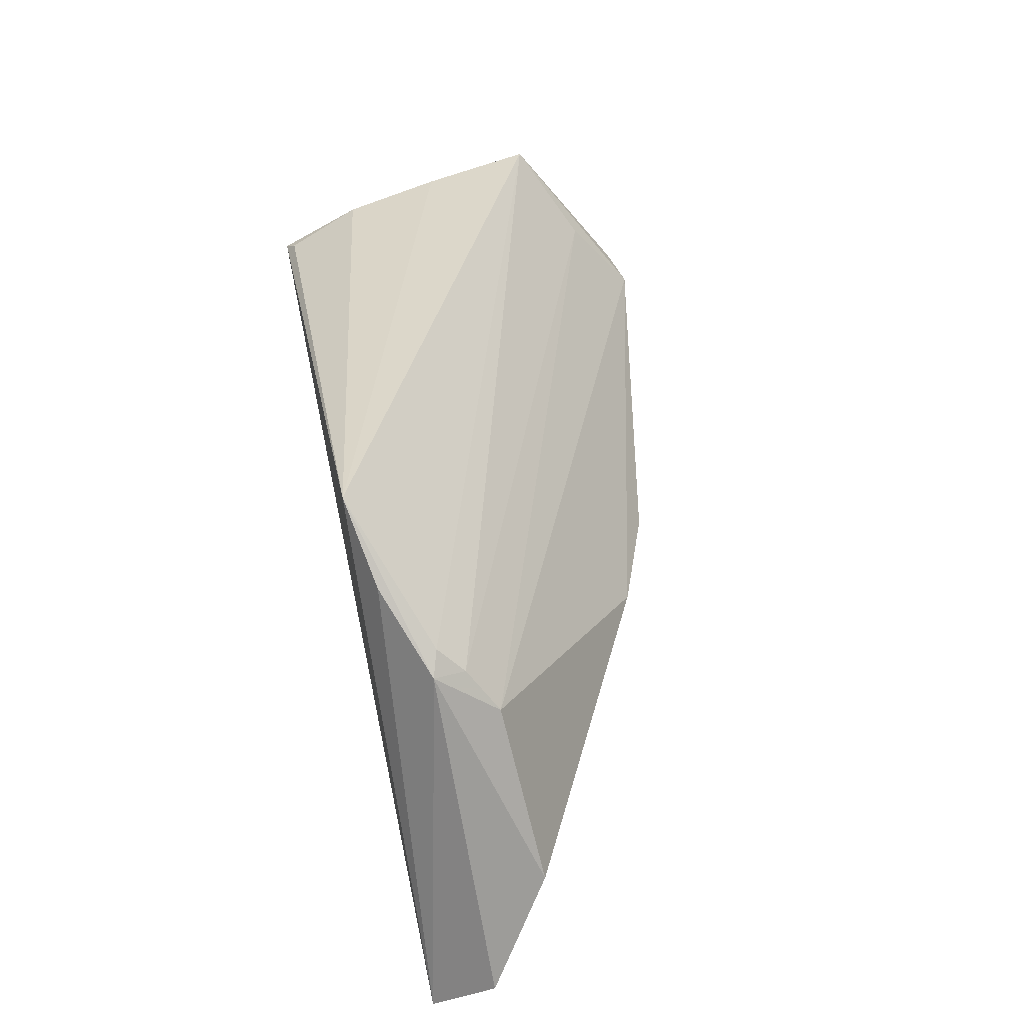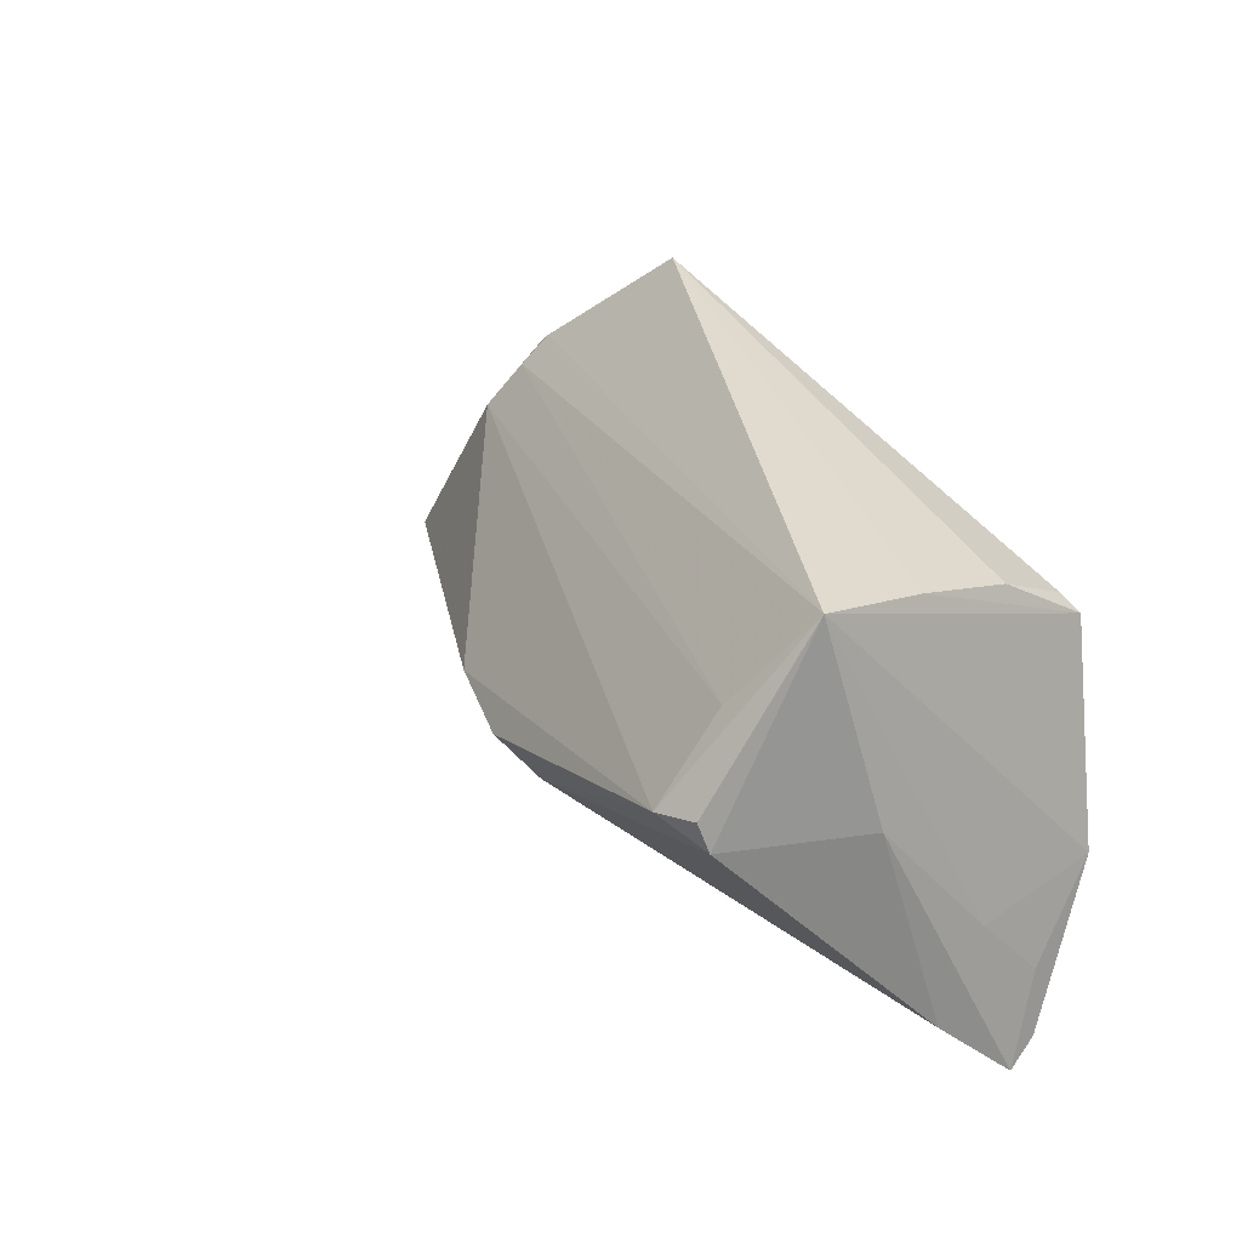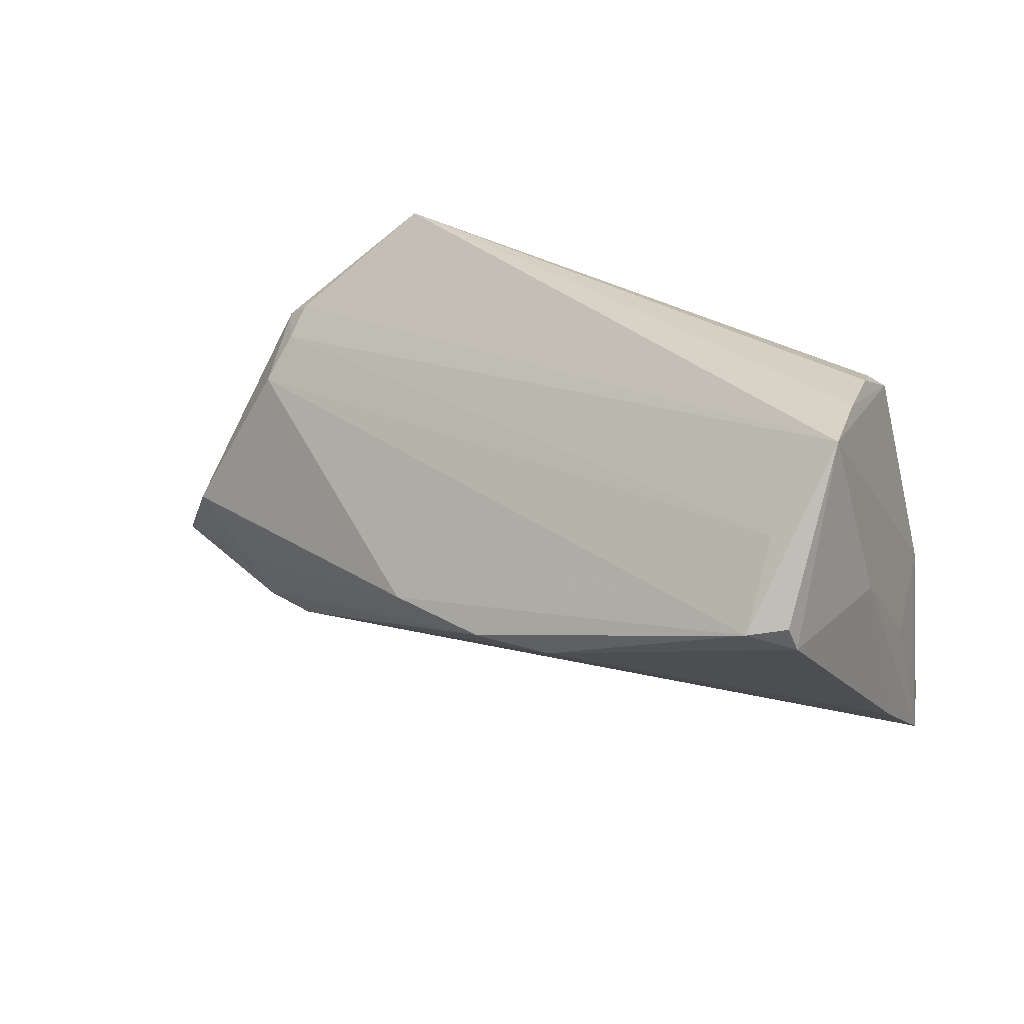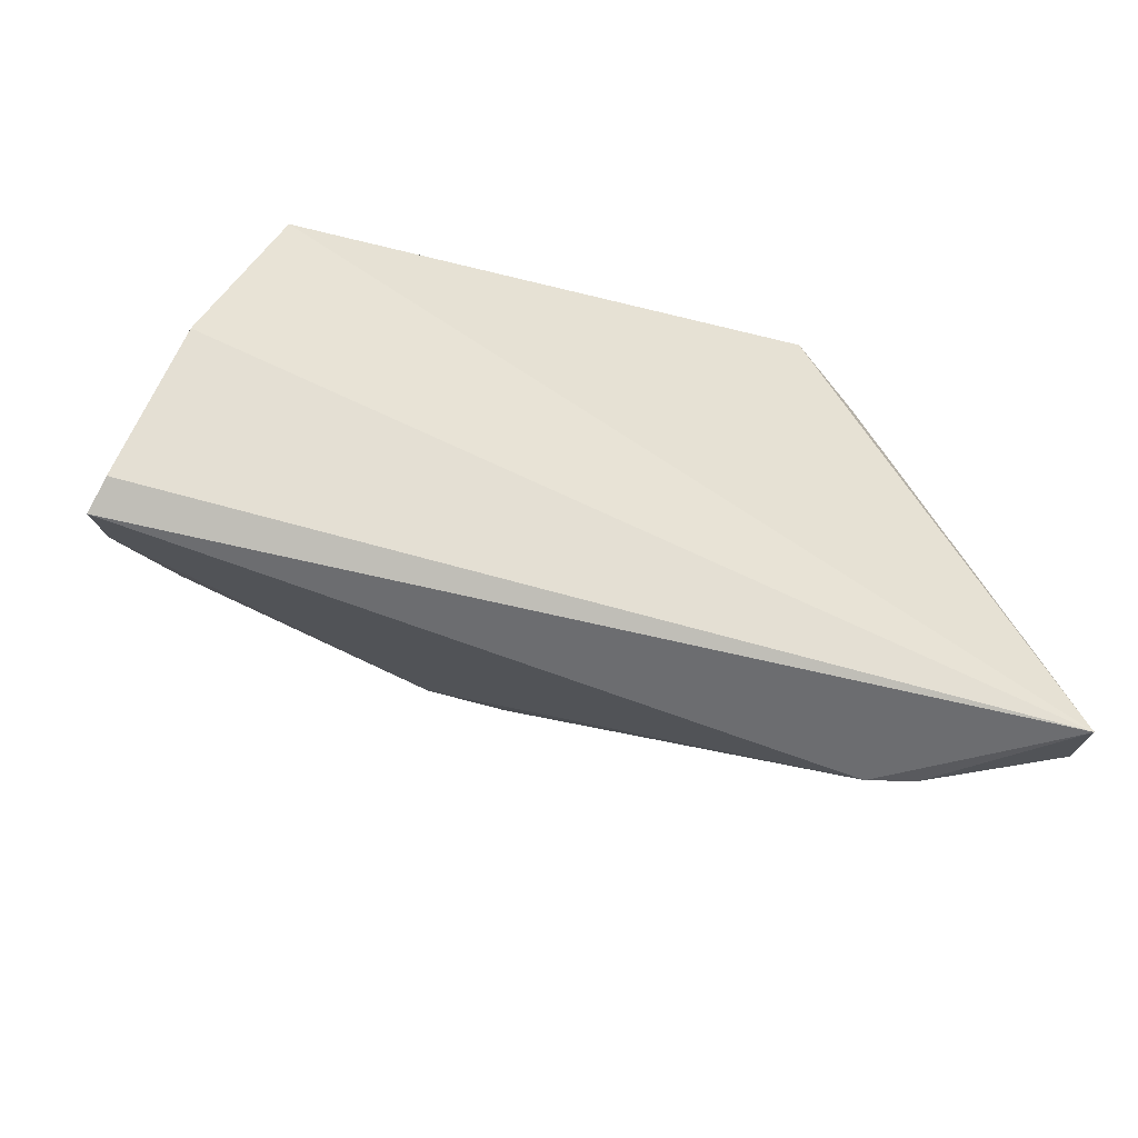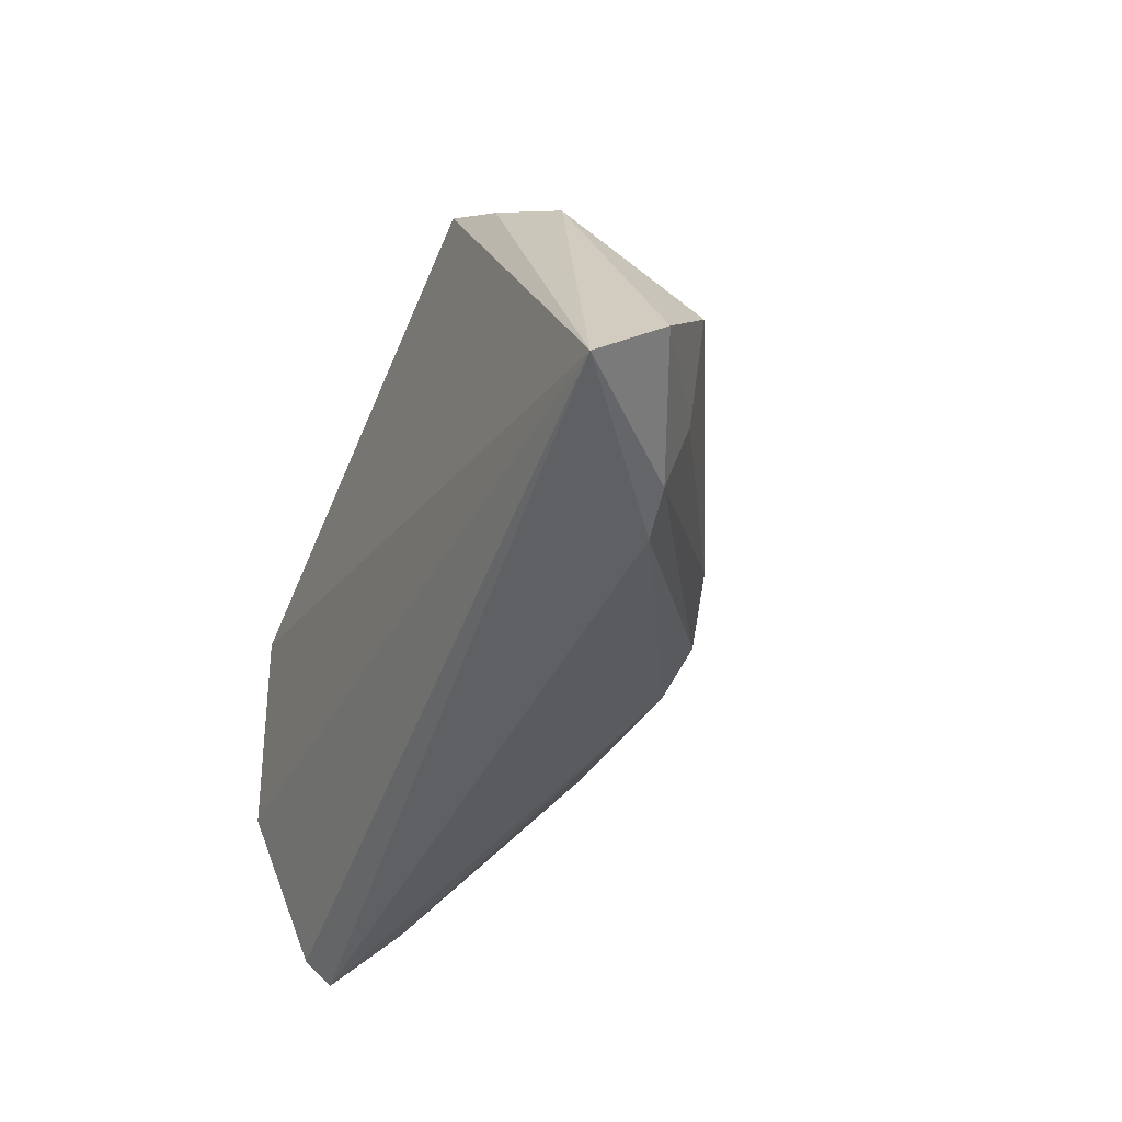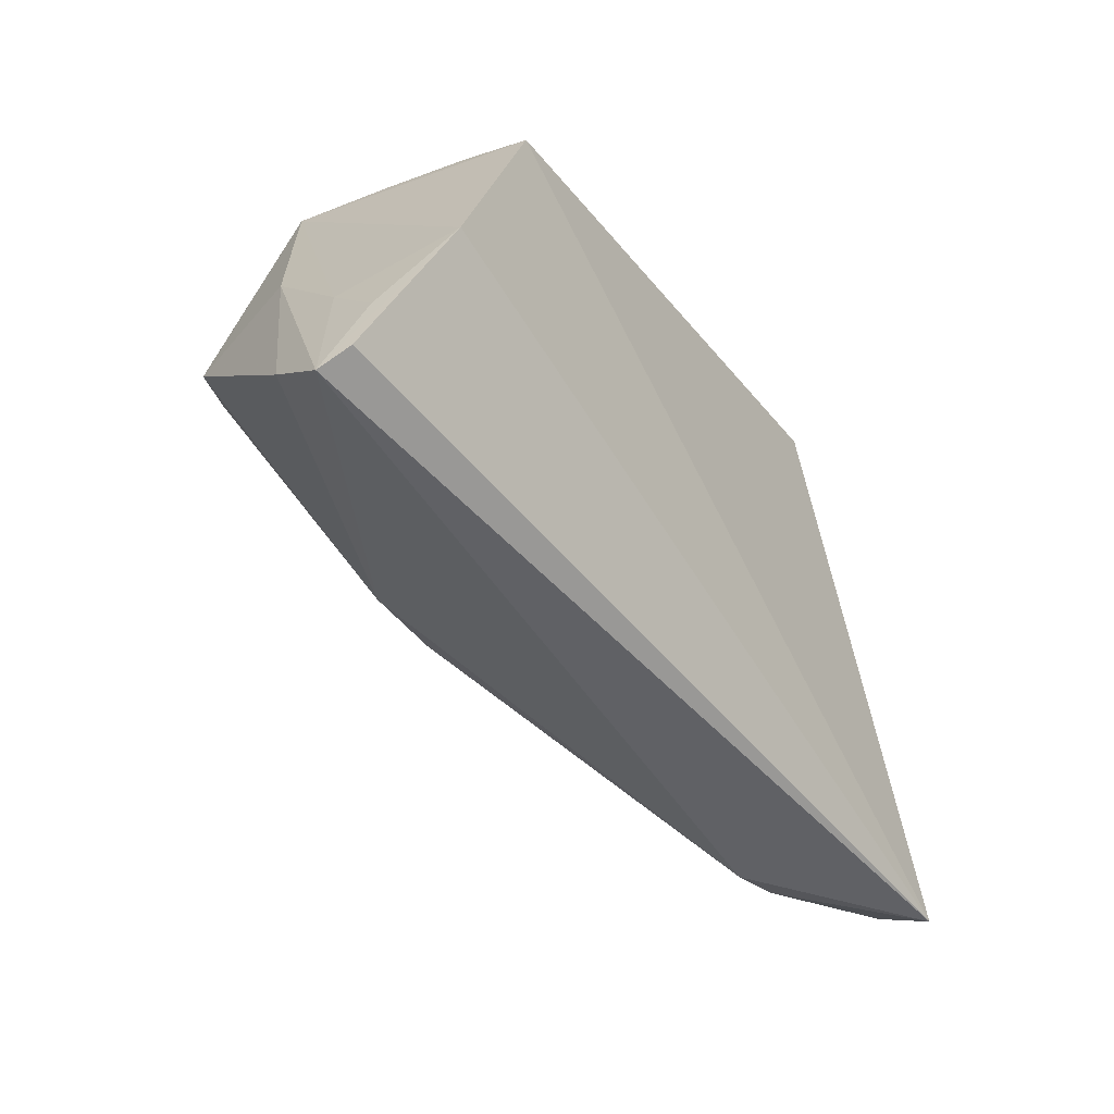
<metadata>
{"format":"obj","ext":"obj","renderer":"f3d","projection":"perspective","resolution":1024,"background":"white","views":[{"elev":45.7,"azim":-101.1,"up":"+Y"},{"elev":32.5,"azim":53.1,"up":"+Y"},{"elev":35.8,"azim":18.3,"up":"+Y"},{"elev":-54.0,"azim":158.2,"up":"+Y"},{"elev":-44.6,"azim":-113.6,"up":"+Y"},{"elev":-47.2,"azim":122.3,"up":"+Y"}]}
</metadata>
<code>
v 0.04381 0.02106 -0.01472
v -0.04314 -0.02101 -0.00414
v -0.05067 -0.01257 -0.00577
v -0.03992 0.008121 -0.009194
v -0.02255 0.02992 -0.02453
v -0.0365 0.01693 -0.01615
v 0.01125 -0.007014 0.01915
v -0.01182 -0.007444 0.01376
v -0.04073 -0.02874 -0.00624
v 0.05435 -0.02168 0.0001476
v 0.04542 0.01471 -0.02453
v -0.03762 0.01351 -0.01293
v 0.05741 -0.02992 -0.008102
v 0.05532 -0.01963 -0.01256
v 0.03845 0.01663 0.01689
v -0.03914 0.01486 -0.01699
v 0.05669 -0.0276 -0.01187
v 0.0438 0.00463 0.02233
v 0.001243 -0.007035 0.01856
v 0.03775 0.006997 0.02453
v 0.04392 0.02428 -0.00316
v -0.03067 0.02236 -0.02196
v 0.04312 0.01643 -0.02359
v 0.05001 0.00345 0.005839
v -0.05741 -0.02494 -0.01343
v 0.04424 0.02705 0.009815
v 0.04261 0.007983 0.02304
v -0.05519 -0.02992 -0.02106
v 0.05365 -0.01165 -0.005844
v 0.05294 -0.01002 -0.02155
v -0.03439 -0.02992 -0.005009
f 13 31 28
f 11 28 5
f 20 4 8
f 26 18 24
f 26 20 27
f 27 18 26
f 20 18 27
f 28 11 30
f 30 11 26
f 16 28 25
f 15 20 26
f 15 4 20
f 20 8 19
f 21 5 26
f 21 1 5
f 26 11 21
f 11 1 21
f 23 11 5
f 5 1 23
f 23 1 11
f 13 28 17
f 17 30 13
f 28 30 17
f 13 30 14
f 26 24 29
f 29 30 26
f 29 14 30
f 29 24 13
f 13 14 29
f 5 16 6
f 26 5 6
f 5 28 22
f 22 16 5
f 28 16 22
f 8 2 9
f 31 19 9
f 9 19 8
f 9 2 25
f 25 28 9
f 9 28 31
f 3 8 4
f 3 2 8
f 25 2 3
f 3 16 25
f 4 16 3
f 7 18 20
f 20 19 7
f 7 31 13
f 7 19 31
f 12 16 4
f 12 6 16
f 26 6 12
f 12 15 26
f 4 15 12
f 10 7 13
f 18 7 10
f 13 24 10
f 10 24 18

</code>
